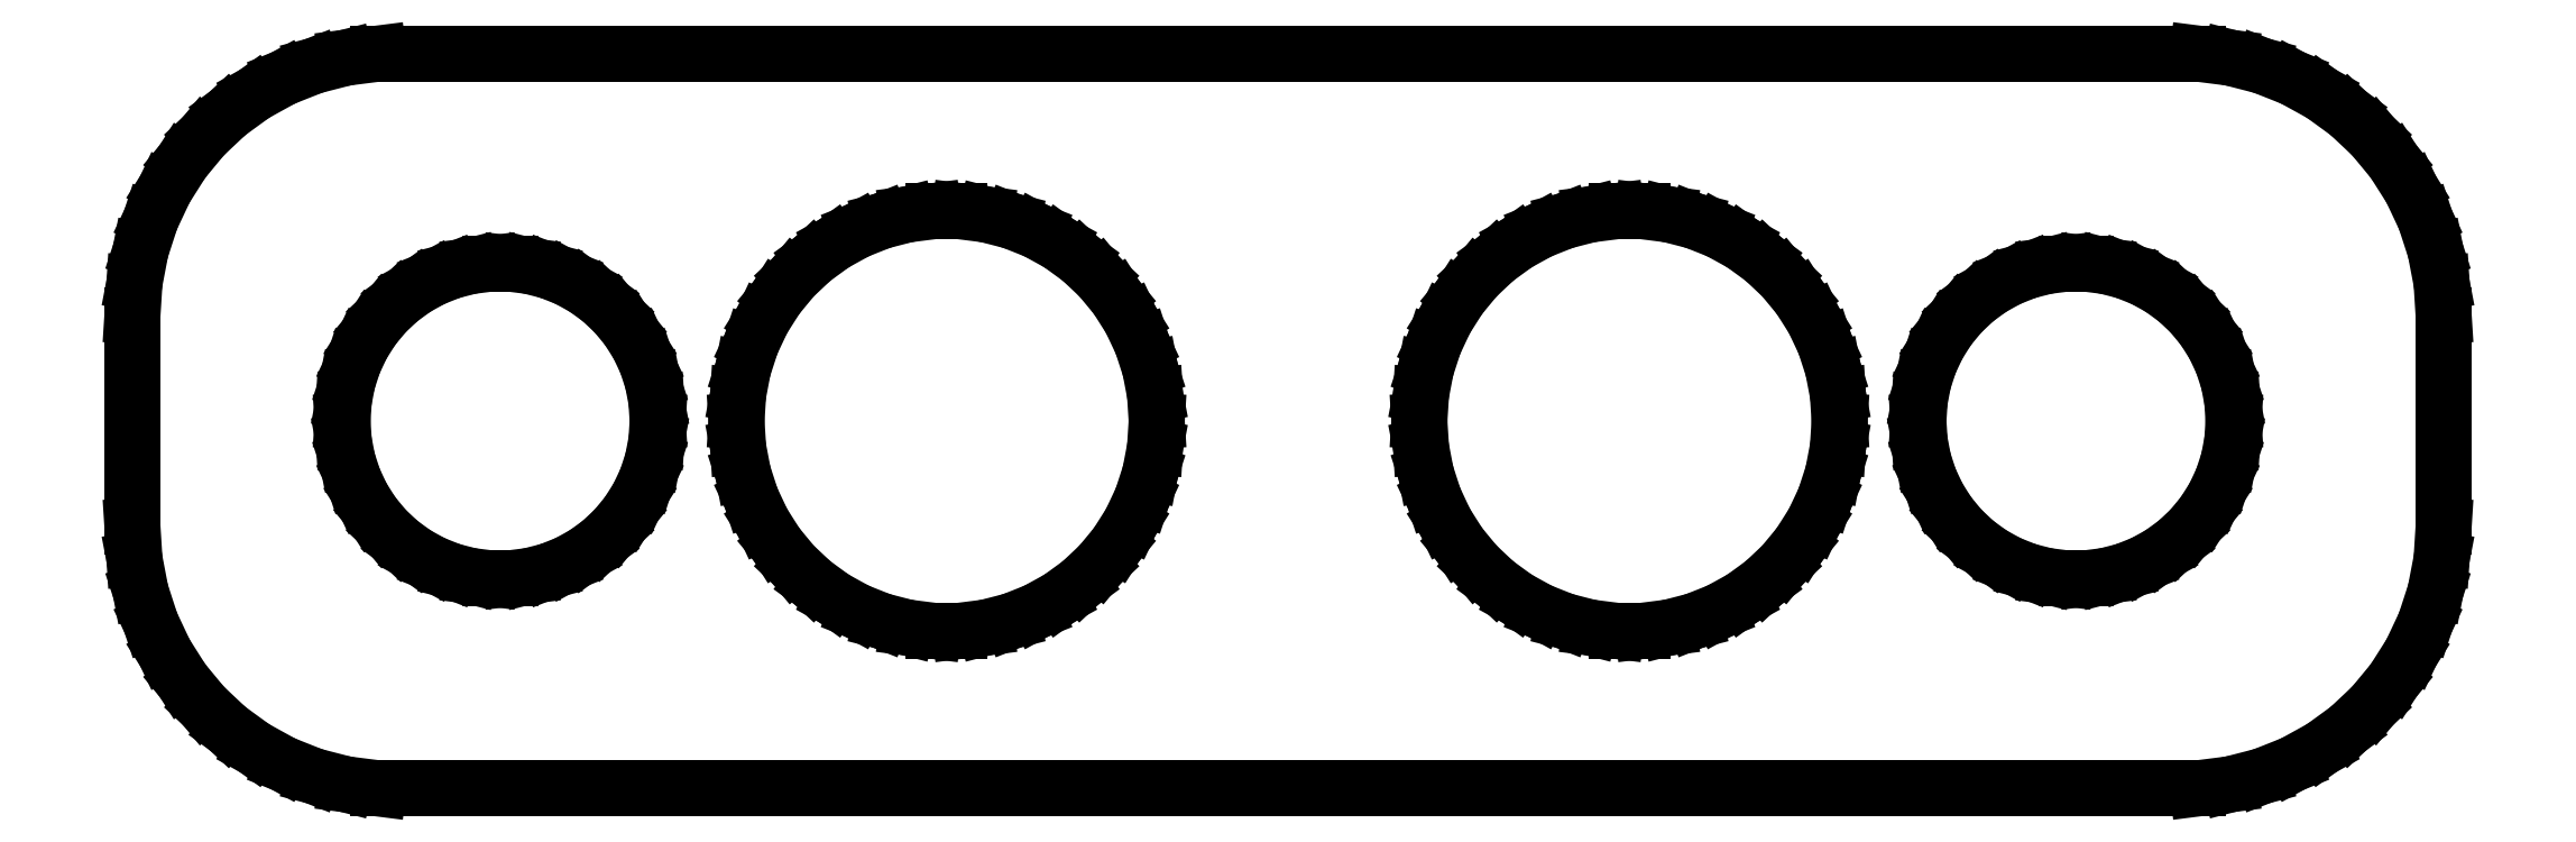
<metadata>
{"format":"dxf","ext":"dxf","renderer":"ezdxf+matplotlib","layout":"modelspace","background":"white","min_lineweight":24,"dpi":150}
</metadata>
<code>
0
SECTION
2
ENTITIES
0
LINE
8
0
10
17.94
20
17.09
11
18.55
21
17.24
0
LINE
8
0
10
18.55
20
17.24
11
19.13
21
17.48
0
LINE
8
0
10
19.13
20
17.48
11
19.68
21
17.78
0
LINE
8
0
10
19.68
20
17.78
11
20.19
21
18.15
0
LINE
8
0
10
20.19
20
18.15
11
20.64
21
18.58
0
LINE
8
0
10
20.64
20
18.58
11
21.05
21
19.06
0
LINE
8
0
10
21.05
20
19.06
11
21.38
21
19.59
0
LINE
8
0
10
21.38
20
19.59
11
21.65
21
20.16
0
LINE
8
0
10
21.65
20
20.16
11
21.84
21
20.76
0
LINE
8
0
10
21.84
20
20.76
11
21.96
21
21.37
0
LINE
8
0
10
21.96
20
21.37
11
22
21
22
0
LINE
8
0
10
22
20
22
11
22
21
26
0
LINE
8
0
10
22
20
26
11
21.96
21
26.63
0
LINE
8
0
10
21.96
20
26.63
11
21.84
21
27.24
0
LINE
8
0
10
21.84
20
27.24
11
21.65
21
27.84
0
LINE
8
0
10
21.65
20
27.84
11
21.38
21
28.41
0
LINE
8
0
10
21.38
20
28.41
11
21.05
21
28.94
0
LINE
8
0
10
21.05
20
28.94
11
20.64
21
29.42
0
LINE
8
0
10
20.64
20
29.42
11
20.19
21
29.85
0
LINE
8
0
10
20.19
20
29.85
11
19.68
21
30.22
0
LINE
8
0
10
19.68
20
30.22
11
19.13
21
30.52
0
LINE
8
0
10
19.13
20
30.52
11
18.55
21
30.76
0
LINE
8
0
10
18.55
20
30.76
11
17.94
21
30.91
0
LINE
8
0
10
17.94
20
30.91
11
17.31
21
30.99
0
LINE
8
0
10
17.31
20
30.99
11
-17.31
21
30.99
0
LINE
8
0
10
-17.31
20
30.99
11
-17.94
21
30.91
0
LINE
8
0
10
-17.94
20
30.91
11
-18.55
21
30.76
0
LINE
8
0
10
-18.55
20
30.76
11
-19.13
21
30.52
0
LINE
8
0
10
-19.13
20
30.52
11
-19.68
21
30.22
0
LINE
8
0
10
-19.68
20
30.22
11
-20.19
21
29.85
0
LINE
8
0
10
-20.19
20
29.85
11
-20.64
21
29.42
0
LINE
8
0
10
-20.64
20
29.42
11
-21.05
21
28.94
0
LINE
8
0
10
-21.05
20
28.94
11
-21.38
21
28.41
0
LINE
8
0
10
-21.38
20
28.41
11
-21.65
21
27.84
0
LINE
8
0
10
-21.65
20
27.84
11
-21.84
21
27.24
0
LINE
8
0
10
-21.84
20
27.24
11
-21.96
21
26.63
0
LINE
8
0
10
-21.96
20
26.63
11
-22
21
26
0
LINE
8
0
10
-22
20
26
11
-22
21
22
0
LINE
8
0
10
-22
20
22
11
-21.96
21
21.37
0
LINE
8
0
10
-21.96
20
21.37
11
-21.84
21
20.76
0
LINE
8
0
10
-21.84
20
20.76
11
-21.65
21
20.16
0
LINE
8
0
10
-21.65
20
20.16
11
-21.38
21
19.59
0
LINE
8
0
10
-21.38
20
19.59
11
-21.05
21
19.06
0
LINE
8
0
10
-21.05
20
19.06
11
-20.64
21
18.58
0
LINE
8
0
10
-20.64
20
18.58
11
-20.19
21
18.15
0
LINE
8
0
10
-20.19
20
18.15
11
-19.68
21
17.78
0
LINE
8
0
10
-19.68
20
17.78
11
-19.13
21
17.48
0
LINE
8
0
10
-19.13
20
17.48
11
-18.55
21
17.24
0
LINE
8
0
10
-18.55
20
17.24
11
-17.94
21
17.09
0
LINE
8
0
10
-17.94
20
17.09
11
-17.31
21
17.01
0
LINE
8
0
10
-17.31
20
17.01
11
17.31
21
17.01
0
LINE
8
0
10
17.31
20
17.01
11
17.94
21
17.09
0
LINE
8
0
10
-6.751
20
20.01
11
-7.25
21
20.07
0
LINE
8
0
10
-7.25
20
20.07
11
-7.736
21
20.2
0
LINE
8
0
10
-7.736
20
20.2
11
-8.203
21
20.38
0
LINE
8
0
10
-8.203
20
20.38
11
-8.643
21
20.62
0
LINE
8
0
10
-8.643
20
20.62
11
-9.05
21
20.92
0
LINE
8
0
10
-9.05
20
20.92
11
-9.416
21
21.26
0
LINE
8
0
10
-9.416
20
21.26
11
-9.736
21
21.65
0
LINE
8
0
10
-9.736
20
21.65
11
-10.01
21
22.07
0
LINE
8
0
10
-10.01
20
22.07
11
-10.22
21
22.53
0
LINE
8
0
10
-10.22
20
22.53
11
-10.37
21
23.01
0
LINE
8
0
10
-10.37
20
23.01
11
-10.47
21
23.5
0
LINE
8
0
10
-10.47
20
23.5
11
-10.5
21
24
0
LINE
8
0
10
-10.5
20
24
11
-10.47
21
24.5
0
LINE
8
0
10
-10.47
20
24.5
11
-10.37
21
24.99
0
LINE
8
0
10
-10.37
20
24.99
11
-10.22
21
25.47
0
LINE
8
0
10
-10.22
20
25.47
11
-10.01
21
25.93
0
LINE
8
0
10
-10.01
20
25.93
11
-9.736
21
26.35
0
LINE
8
0
10
-9.736
20
26.35
11
-9.416
21
26.74
0
LINE
8
0
10
-9.416
20
26.74
11
-9.05
21
27.08
0
LINE
8
0
10
-9.05
20
27.08
11
-8.643
21
27.38
0
LINE
8
0
10
-8.643
20
27.38
11
-8.203
21
27.62
0
LINE
8
0
10
-8.203
20
27.62
11
-7.736
21
27.8
0
LINE
8
0
10
-7.736
20
27.8
11
-7.25
21
27.93
0
LINE
8
0
10
-7.25
20
27.93
11
-6.751
21
27.99
0
LINE
8
0
10
-6.751
20
27.99
11
-6.249
21
27.99
0
LINE
8
0
10
-6.249
20
27.99
11
-5.75
21
27.93
0
LINE
8
0
10
-5.75
20
27.93
11
-5.264
21
27.8
0
LINE
8
0
10
-5.264
20
27.8
11
-4.797
21
27.62
0
LINE
8
0
10
-4.797
20
27.62
11
-4.357
21
27.38
0
LINE
8
0
10
-4.357
20
27.38
11
-3.95
21
27.08
0
LINE
8
0
10
-3.95
20
27.08
11
-3.584
21
26.74
0
LINE
8
0
10
-3.584
20
26.74
11
-3.264
21
26.35
0
LINE
8
0
10
-3.264
20
26.35
11
-2.995
21
25.93
0
LINE
8
0
10
-2.995
20
25.93
11
-2.781
21
25.47
0
LINE
8
0
10
-2.781
20
25.47
11
-2.626
21
24.99
0
LINE
8
0
10
-2.626
20
24.99
11
-2.532
21
24.5
0
LINE
8
0
10
-2.532
20
24.5
11
-2.5
21
24
0
LINE
8
0
10
-2.5
20
24
11
-2.532
21
23.5
0
LINE
8
0
10
-2.532
20
23.5
11
-2.626
21
23.01
0
LINE
8
0
10
-2.626
20
23.01
11
-2.781
21
22.53
0
LINE
8
0
10
-2.781
20
22.53
11
-2.995
21
22.07
0
LINE
8
0
10
-2.995
20
22.07
11
-3.264
21
21.65
0
LINE
8
0
10
-3.264
20
21.65
11
-3.584
21
21.26
0
LINE
8
0
10
-3.584
20
21.26
11
-3.95
21
20.92
0
LINE
8
0
10
-3.95
20
20.92
11
-4.357
21
20.62
0
LINE
8
0
10
-4.357
20
20.62
11
-4.797
21
20.38
0
LINE
8
0
10
-4.797
20
20.38
11
-5.264
21
20.2
0
LINE
8
0
10
-5.264
20
20.2
11
-5.75
21
20.07
0
LINE
8
0
10
-5.75
20
20.07
11
-6.249
21
20.01
0
LINE
8
0
10
-6.249
20
20.01
11
-6.751
21
20.01
0
LINE
8
0
10
6.249
20
20.01
11
5.75
21
20.07
0
LINE
8
0
10
5.75
20
20.07
11
5.264
21
20.2
0
LINE
8
0
10
5.264
20
20.2
11
4.797
21
20.38
0
LINE
8
0
10
4.797
20
20.38
11
4.357
21
20.62
0
LINE
8
0
10
4.357
20
20.62
11
3.95
21
20.92
0
LINE
8
0
10
3.95
20
20.92
11
3.584
21
21.26
0
LINE
8
0
10
3.584
20
21.26
11
3.264
21
21.65
0
LINE
8
0
10
3.264
20
21.65
11
2.995
21
22.07
0
LINE
8
0
10
2.995
20
22.07
11
2.781
21
22.53
0
LINE
8
0
10
2.781
20
22.53
11
2.626
21
23.01
0
LINE
8
0
10
2.626
20
23.01
11
2.532
21
23.5
0
LINE
8
0
10
2.532
20
23.5
11
2.5
21
24
0
LINE
8
0
10
2.5
20
24
11
2.532
21
24.5
0
LINE
8
0
10
2.532
20
24.5
11
2.626
21
24.99
0
LINE
8
0
10
2.626
20
24.99
11
2.781
21
25.47
0
LINE
8
0
10
2.781
20
25.47
11
2.995
21
25.93
0
LINE
8
0
10
2.995
20
25.93
11
3.264
21
26.35
0
LINE
8
0
10
3.264
20
26.35
11
3.584
21
26.74
0
LINE
8
0
10
3.584
20
26.74
11
3.95
21
27.08
0
LINE
8
0
10
3.95
20
27.08
11
4.357
21
27.38
0
LINE
8
0
10
4.357
20
27.38
11
4.797
21
27.62
0
LINE
8
0
10
4.797
20
27.62
11
5.264
21
27.8
0
LINE
8
0
10
5.264
20
27.8
11
5.75
21
27.93
0
LINE
8
0
10
5.75
20
27.93
11
6.249
21
27.99
0
LINE
8
0
10
6.249
20
27.99
11
6.751
21
27.99
0
LINE
8
0
10
6.751
20
27.99
11
7.25
21
27.93
0
LINE
8
0
10
7.25
20
27.93
11
7.736
21
27.8
0
LINE
8
0
10
7.736
20
27.8
11
8.203
21
27.62
0
LINE
8
0
10
8.203
20
27.62
11
8.643
21
27.38
0
LINE
8
0
10
8.643
20
27.38
11
9.05
21
27.08
0
LINE
8
0
10
9.05
20
27.08
11
9.416
21
26.74
0
LINE
8
0
10
9.416
20
26.74
11
9.736
21
26.35
0
LINE
8
0
10
9.736
20
26.35
11
10.01
21
25.93
0
LINE
8
0
10
10.01
20
25.93
11
10.22
21
25.47
0
LINE
8
0
10
10.22
20
25.47
11
10.37
21
24.99
0
LINE
8
0
10
10.37
20
24.99
11
10.47
21
24.5
0
LINE
8
0
10
10.47
20
24.5
11
10.5
21
24
0
LINE
8
0
10
10.5
20
24
11
10.47
21
23.5
0
LINE
8
0
10
10.47
20
23.5
11
10.37
21
23.01
0
LINE
8
0
10
10.37
20
23.01
11
10.22
21
22.53
0
LINE
8
0
10
10.22
20
22.53
11
10.01
21
22.07
0
LINE
8
0
10
10.01
20
22.07
11
9.736
21
21.65
0
LINE
8
0
10
9.736
20
21.65
11
9.416
21
21.26
0
LINE
8
0
10
9.416
20
21.26
11
9.05
21
20.92
0
LINE
8
0
10
9.05
20
20.92
11
8.643
21
20.62
0
LINE
8
0
10
8.643
20
20.62
11
8.203
21
20.38
0
LINE
8
0
10
8.203
20
20.38
11
7.736
21
20.2
0
LINE
8
0
10
7.736
20
20.2
11
7.25
21
20.07
0
LINE
8
0
10
7.25
20
20.07
11
6.751
21
20.01
0
LINE
8
0
10
6.751
20
20.01
11
6.249
21
20.01
0
LINE
8
0
10
-15.19
20
21.01
11
-15.56
21
21.05
0
LINE
8
0
10
-15.56
20
21.05
11
-15.93
21
21.15
0
LINE
8
0
10
-15.93
20
21.15
11
-16.28
21
21.29
0
LINE
8
0
10
-16.28
20
21.29
11
-16.61
21
21.47
0
LINE
8
0
10
-16.61
20
21.47
11
-16.91
21
21.69
0
LINE
8
0
10
-16.91
20
21.69
11
-17.19
21
21.95
0
LINE
8
0
10
-17.19
20
21.95
11
-17.43
21
22.24
0
LINE
8
0
10
-17.43
20
22.24
11
-17.63
21
22.55
0
LINE
8
0
10
-17.63
20
22.55
11
-17.79
21
22.9
0
LINE
8
0
10
-17.79
20
22.9
11
-17.91
21
23.25
0
LINE
8
0
10
-17.91
20
23.25
11
-17.98
21
23.62
0
LINE
8
0
10
-17.98
20
23.62
11
-18
21
24
0
LINE
8
0
10
-18
20
24
11
-17.98
21
24.38
0
LINE
8
0
10
-17.98
20
24.38
11
-17.91
21
24.75
0
LINE
8
0
10
-17.91
20
24.75
11
-17.79
21
25.1
0
LINE
8
0
10
-17.79
20
25.1
11
-17.63
21
25.45
0
LINE
8
0
10
-17.63
20
25.45
11
-17.43
21
25.76
0
LINE
8
0
10
-17.43
20
25.76
11
-17.19
21
26.05
0
LINE
8
0
10
-17.19
20
26.05
11
-16.91
21
26.31
0
LINE
8
0
10
-16.91
20
26.31
11
-16.61
21
26.53
0
LINE
8
0
10
-16.61
20
26.53
11
-16.28
21
26.71
0
LINE
8
0
10
-16.28
20
26.71
11
-15.93
21
26.85
0
LINE
8
0
10
-15.93
20
26.85
11
-15.56
21
26.95
0
LINE
8
0
10
-15.56
20
26.95
11
-15.19
21
26.99
0
LINE
8
0
10
-15.19
20
26.99
11
-14.81
21
26.99
0
LINE
8
0
10
-14.81
20
26.99
11
-14.44
21
26.95
0
LINE
8
0
10
-14.44
20
26.95
11
-14.07
21
26.85
0
LINE
8
0
10
-14.07
20
26.85
11
-13.72
21
26.71
0
LINE
8
0
10
-13.72
20
26.71
11
-13.39
21
26.53
0
LINE
8
0
10
-13.39
20
26.53
11
-13.09
21
26.31
0
LINE
8
0
10
-13.09
20
26.31
11
-12.81
21
26.05
0
LINE
8
0
10
-12.81
20
26.05
11
-12.57
21
25.76
0
LINE
8
0
10
-12.57
20
25.76
11
-12.37
21
25.45
0
LINE
8
0
10
-12.37
20
25.45
11
-12.21
21
25.1
0
LINE
8
0
10
-12.21
20
25.1
11
-12.09
21
24.75
0
LINE
8
0
10
-12.09
20
24.75
11
-12.02
21
24.38
0
LINE
8
0
10
-12.02
20
24.38
11
-12
21
24
0
LINE
8
0
10
-12
20
24
11
-12.02
21
23.62
0
LINE
8
0
10
-12.02
20
23.62
11
-12.09
21
23.25
0
LINE
8
0
10
-12.09
20
23.25
11
-12.21
21
22.9
0
LINE
8
0
10
-12.21
20
22.9
11
-12.37
21
22.55
0
LINE
8
0
10
-12.37
20
22.55
11
-12.57
21
22.24
0
LINE
8
0
10
-12.57
20
22.24
11
-12.81
21
21.95
0
LINE
8
0
10
-12.81
20
21.95
11
-13.09
21
21.69
0
LINE
8
0
10
-13.09
20
21.69
11
-13.39
21
21.47
0
LINE
8
0
10
-13.39
20
21.47
11
-13.72
21
21.29
0
LINE
8
0
10
-13.72
20
21.29
11
-14.07
21
21.15
0
LINE
8
0
10
-14.07
20
21.15
11
-14.44
21
21.05
0
LINE
8
0
10
-14.44
20
21.05
11
-14.81
21
21.01
0
LINE
8
0
10
-14.81
20
21.01
11
-15.19
21
21.01
0
LINE
8
0
10
14.81
20
21.01
11
14.44
21
21.05
0
LINE
8
0
10
14.44
20
21.05
11
14.07
21
21.15
0
LINE
8
0
10
14.07
20
21.15
11
13.72
21
21.29
0
LINE
8
0
10
13.72
20
21.29
11
13.39
21
21.47
0
LINE
8
0
10
13.39
20
21.47
11
13.09
21
21.69
0
LINE
8
0
10
13.09
20
21.69
11
12.81
21
21.95
0
LINE
8
0
10
12.81
20
21.95
11
12.57
21
22.24
0
LINE
8
0
10
12.57
20
22.24
11
12.37
21
22.55
0
LINE
8
0
10
12.37
20
22.55
11
12.21
21
22.9
0
LINE
8
0
10
12.21
20
22.9
11
12.09
21
23.25
0
LINE
8
0
10
12.09
20
23.25
11
12.02
21
23.62
0
LINE
8
0
10
12.02
20
23.62
11
12
21
24
0
LINE
8
0
10
12
20
24
11
12.02
21
24.38
0
LINE
8
0
10
12.02
20
24.38
11
12.09
21
24.75
0
LINE
8
0
10
12.09
20
24.75
11
12.21
21
25.1
0
LINE
8
0
10
12.21
20
25.1
11
12.37
21
25.45
0
LINE
8
0
10
12.37
20
25.45
11
12.57
21
25.76
0
LINE
8
0
10
12.57
20
25.76
11
12.81
21
26.05
0
LINE
8
0
10
12.81
20
26.05
11
13.09
21
26.31
0
LINE
8
0
10
13.09
20
26.31
11
13.39
21
26.53
0
LINE
8
0
10
13.39
20
26.53
11
13.72
21
26.71
0
LINE
8
0
10
13.72
20
26.71
11
14.07
21
26.85
0
LINE
8
0
10
14.07
20
26.85
11
14.44
21
26.95
0
LINE
8
0
10
14.44
20
26.95
11
14.81
21
26.99
0
LINE
8
0
10
14.81
20
26.99
11
15.19
21
26.99
0
LINE
8
0
10
15.19
20
26.99
11
15.56
21
26.95
0
LINE
8
0
10
15.56
20
26.95
11
15.93
21
26.85
0
LINE
8
0
10
15.93
20
26.85
11
16.28
21
26.71
0
LINE
8
0
10
16.28
20
26.71
11
16.61
21
26.53
0
LINE
8
0
10
16.61
20
26.53
11
16.91
21
26.31
0
LINE
8
0
10
16.91
20
26.31
11
17.19
21
26.05
0
LINE
8
0
10
17.19
20
26.05
11
17.43
21
25.76
0
LINE
8
0
10
17.43
20
25.76
11
17.63
21
25.45
0
LINE
8
0
10
17.63
20
25.45
11
17.79
21
25.1
0
LINE
8
0
10
17.79
20
25.1
11
17.91
21
24.75
0
LINE
8
0
10
17.91
20
24.75
11
17.98
21
24.38
0
LINE
8
0
10
17.98
20
24.38
11
18
21
24
0
LINE
8
0
10
18
20
24
11
17.98
21
23.62
0
LINE
8
0
10
17.98
20
23.62
11
17.91
21
23.25
0
LINE
8
0
10
17.91
20
23.25
11
17.79
21
22.9
0
LINE
8
0
10
17.79
20
22.9
11
17.63
21
22.55
0
LINE
8
0
10
17.63
20
22.55
11
17.43
21
22.24
0
LINE
8
0
10
17.43
20
22.24
11
17.19
21
21.95
0
LINE
8
0
10
17.19
20
21.95
11
16.91
21
21.69
0
LINE
8
0
10
16.91
20
21.69
11
16.61
21
21.47
0
LINE
8
0
10
16.61
20
21.47
11
16.28
21
21.29
0
LINE
8
0
10
16.28
20
21.29
11
15.93
21
21.15
0
LINE
8
0
10
15.93
20
21.15
11
15.56
21
21.05
0
LINE
8
0
10
15.56
20
21.05
11
15.19
21
21.01
0
LINE
8
0
10
15.19
20
21.01
11
14.81
21
21.01
0
ENDSEC
0
EOF

</code>
